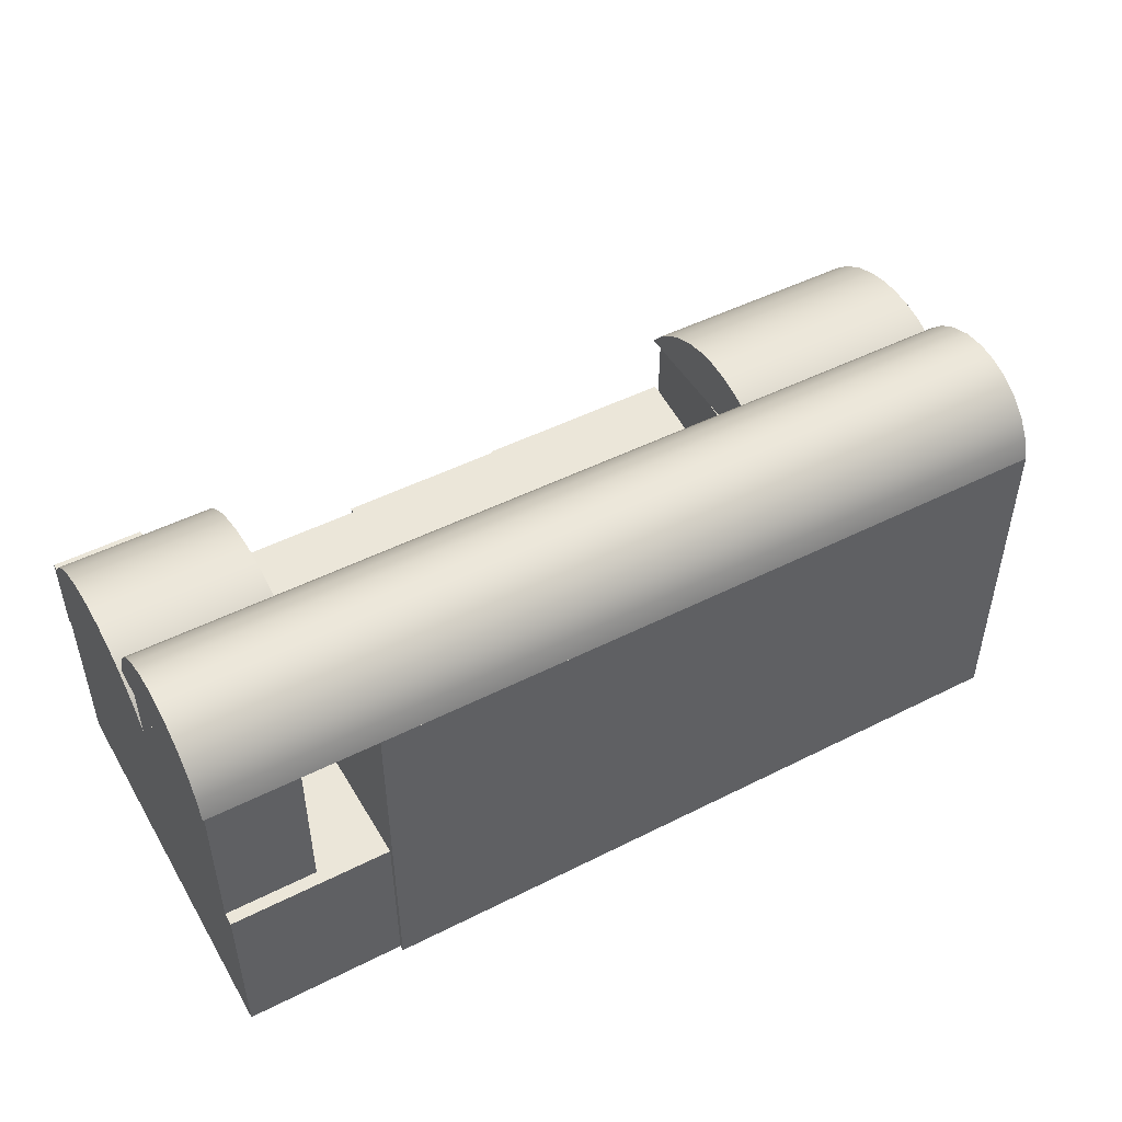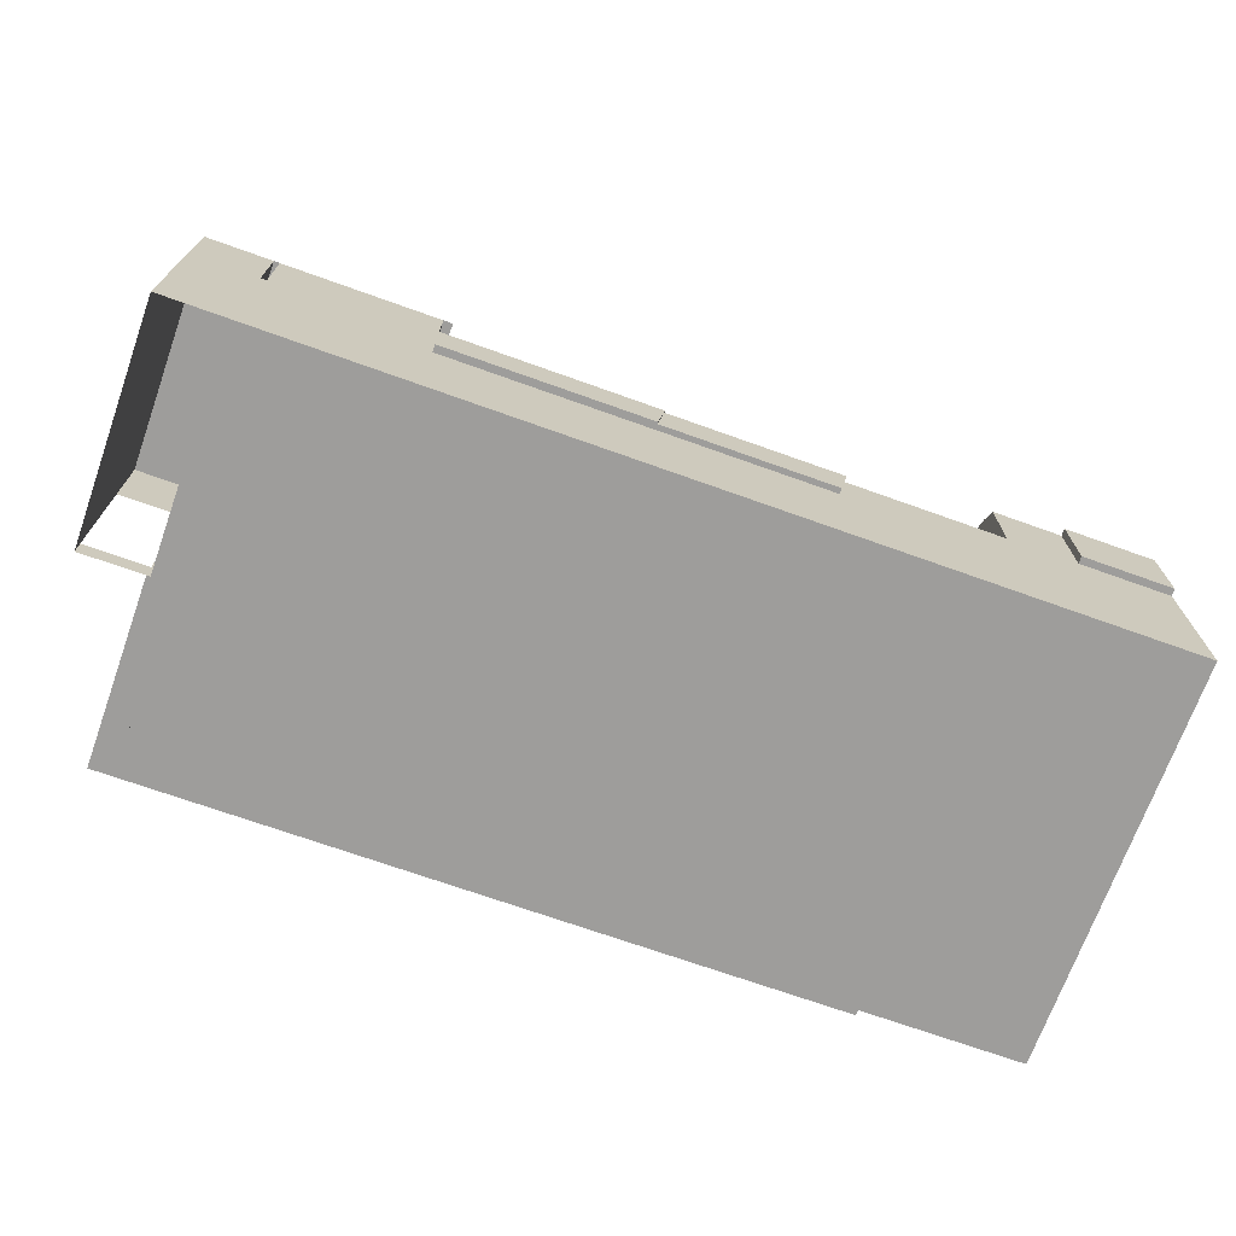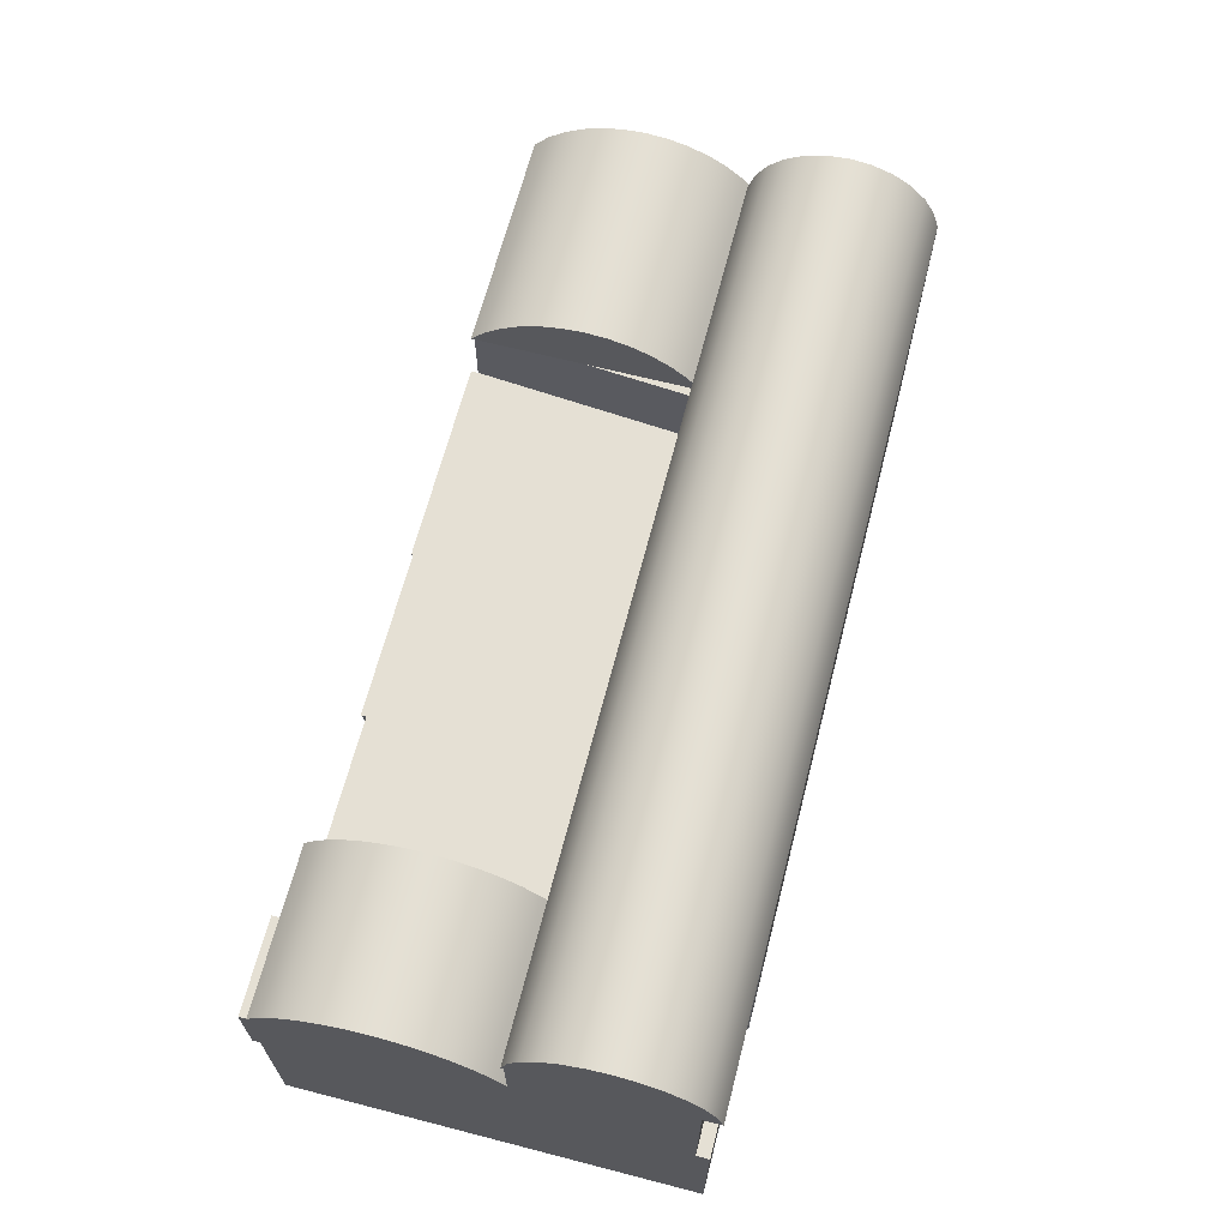
<metadata>
{"format":"obj","ext":"obj","renderer":"f3d","projection":"perspective","resolution":1024,"background":"white","views":[{"elev":48.5,"azim":-29.4,"up":"+Y"},{"elev":-70.7,"azim":160.3,"up":"+Y"},{"elev":65.9,"azim":-75.5,"up":"+Y"}]}
</metadata>
<code>
v -0.3782 -0.214 0.2079
v -0.232 -0.214 0.1962
v -0.232 -0.214 0.2079
v -0.3782 -0.214 -0.1607
v 0.3823 -0.214 0.1962
v -0.232 -0.06121 0.2079
v -0.3782 -0.06121 0.2079
v 0.4038 -0.214 0.2128
v 0.3823 -0.06121 0.1962
v -0.232 -0.06121 0.1962
v -0.232 -0.214 0.2128
v -0.3782 -0.06121 -0.1607
v 0.3823 -0.214 0.04681
v 0.4038 -0.214 0.04681
v -0.232 0.09817 0.2128
v -0.3782 -0.06121 0.1962
v -0.3317 -0.06121 -0.1607
v 0.4005 -0.214 0.04681
v 0.4038 0.09817 0.2128
v -0.232 -0.06121 0.04847
v 0.3823 -0.194 0.04681
v -0.3782 -0.06121 0.04847
v -0.2951 -0.06121 -0.1607
v -0.3782 -0.06121 -0.1674
v 0.4005 -0.214 -0.1607
v 0.4038 -0.194 0.04681
v 0.3823 -0.06121 0.04681
v -0.2951 -0.06121 0.1962
v -0.232 0.01516 0.04847
v -0.3782 0.09817 0.1962
v -0.3782 -0.06121 0.04681
v -0.232 0.01516 -0.1607
v -0.3317 -0.06121 -0.1674
v -0.3782 0.01516 0.04681
v 0.2557 -0.106 -0.1607
v 0.4005 -0.06121 -0.1607
v 0.4005 -0.2109 0.04681
v -0.232 0.09817 0.1962
v 0.4005 -0.194 0.04681
v 0.4593 -0.214 0.04681
v 0.4038 -0.06121 0.04681
v -0.232 -0.06121 0.04681
v -0.2951 -0.06121 0.04847
v 0.239 -0.06121 0.04681
v 0.3955 -0.06121 0.04681
v -0.232 0.01516 0.04681
v -0.2951 0.01516 0.04847
v -0.3317 -0.06121 0.04847
v -0.232 -0.06121 -0.1607
v -0.2951 0.01516 -0.1607
v -0.2951 -0.06121 -0.1674
v -0.3782 0.01516 -0.1674
v -0.2951 -0.06121 0.04681
v 0.07308 -0.106 -0.1607
v 0.4005 0.01184 -0.1607
v 0.4038 0.09817 0.04681
v -0.3831 0.09817 0.1962
v -0.232 0.09817 0.04681
v 0.4593 -0.194 0.04681
v 0.4038 0.01184 0.04681
v 0.2473 0.01184 0.04681
v 0.4005 -0.06121 0.04681
v 0.3955 0.01184 0.04681
v -0.2951 0.01516 0.04681
v -0.2951 0.09817 0.1962
v -0.3317 -0.06121 0.04681
v -0.08999 -0.06121 -0.1607
v -0.232 0.03096 -0.1479
v -0.2951 0.01516 -0.1674
v -0.3782 0.01516 -0.1607
v 0.3955 -0.06121 -0.1607
v -0.08132 -0.106 -0.1607
v 0.07308 -0.106 -0.1657
v 0.4593 0.01184 -0.1607
v 0.4005 0.01184 0.04681
v 0.4038 0.1169 0.05241
v -0.3831 0.09817 0.2128
v -0.2951 0.09817 0.04847
v 0.4593 -0.06121 0.04681
v 0.05207 -0.06121 0.04681
v 0.239 0.01184 0.04681
v 0.3955 0.01184 -0.1607
v -0.3782 0.03096 0.03403
v -0.3317 0.01516 0.04847
v -0.3782 0.09817 0.04847
v -0.3782 0.09817 0.04681
v -0.3782 0.03096 -0.1479
v -0.3317 0.01516 0.04681
v -0.08132 -0.106 -0.1657
v 0.2557 -0.106 -0.1674
v 0.4593 -0.214 -0.1607
v 0.4593 0.02721 -0.1477
v 0.4038 0.1169 0.2072
v -0.3831 0.1169 0.2072
v -0.3831 0.09817 0.04847
v -0.2951 0.09817 0.04681
v 0.4593 0.01184 0.04681
v 0.2557 -0.06121 -0.1607
v -0.08999 -0.06121 0.04681
v 0.2473 0.01184 -0.05696
v 0.2473 0.02721 0.03378
v -0.232 0.03096 0.03403
v -0.3782 0.0445 -0.1328
v 0.2557 0.01184 -0.1607
v 0.07308 -0.106 -0.1674
v 0.2557 -0.06121 -0.1674
v 0.06614 -0.06121 -0.1657
v 0.2473 0.02721 -0.1477
v 0.4038 0.1339 0.06219
v -0.3831 0.1169 0.05241
v 0.06614 -0.06121 -0.1607
v -0.232 0.0445 0.01886
v -0.3831 0.09817 0.04681
v -0.08999 -0.06121 -0.1657
v -0.232 0.0445 -0.1328
v 0.2473 0.04034 -0.1324
v 0.4593 0.02721 0.03378
v 0.4038 0.1339 0.1975
v -0.3831 0.1339 0.1975
v 0.2473 0.01184 -0.1607
v -0.3782 0.0445 0.01886
v -0.3782 0.05541 -0.1156
v 0.06614 -0.06121 -0.1674
v 0.4593 0.04034 -0.1324
v -0.3831 0.1339 0.06219
v 0.4038 0.1482 0.07562
v 0.4593 0.04034 0.01849
v -0.232 0.05541 0.001716
v -0.232 0.05541 -0.1156
v 0.2473 0.05091 -0.1152
v 0.2473 0.04034 0.01849
v 0.4038 0.1482 0.184
v -0.3831 0.1482 0.184
v -0.3782 0.05541 0.001716
v -0.3782 0.06342 -0.09694
v 0.4593 0.05091 -0.1152
v -0.3831 0.1482 0.07562
v 0.4038 0.1589 0.09197
v 0.4593 0.05091 0.001333
v -0.232 0.06342 -0.01697
v -0.232 0.06342 -0.09694
v 0.2473 0.05866 -0.09664
v 0.2473 0.05091 0.001333
v -0.3831 0.1589 0.09197
v 0.4038 0.1589 0.1677
v -0.3782 0.06342 -0.01697
v -0.3782 0.06831 -0.07722
v 0.4593 0.05866 -0.09664
v -0.3831 0.1589 0.1677
v -0.3831 0.1656 0.1104
v 0.4038 0.1656 0.1493
v 0.4593 0.05866 -0.01727
v -0.232 0.06831 -0.0367
v -0.232 0.06831 -0.07722
v 0.2473 0.06338 -0.07705
v 0.2473 0.05866 -0.01727
v -0.3831 0.1656 0.1493
v 0.4038 0.1656 0.1104
v -0.3782 0.06831 -0.0367
v -0.3782 0.06995 -0.05696
v 0.4593 0.06338 -0.07705
v 0.2473 0.06338 -0.03687
v -0.3831 0.1679 0.1298
v 0.4038 0.1679 0.1298
v 0.4593 0.06338 -0.03687
v -0.232 0.06995 -0.05696
v 0.2473 0.06497 -0.05696
v 0.4593 0.06497 -0.05696
v 0.05256 -0.1991 0.04681
v -0.08132 -0.106 -0.1674
v -0.2341 -0.106 -0.1674
v -0.2341 -0.06121 -0.1674
g mesh1_mesh1-geometry
f 1 2 3
f 2 1 4
f 3 2 1
f 4 1 2
f 5 3 2
f 2 3 5
f 6 2 3
f 3 2 6
f 1 7 3
f 1 4 7
f 2 4 5
f 5 4 2
f 8 3 5
f 5 3 8
f 2 9 5
f 5 9 2
f 2 6 10
f 10 6 2
f 3 6 11
f 6 3 7
f 12 7 4
f 5 4 13
f 13 4 5
f 3 8 11
f 11 8 3
f 8 5 14
f 14 5 8
f 9 2 10
f 10 2 9
f 13 9 5
f 5 9 13
f 10 15 6
f 6 7 10
f 15 11 6
f 16 7 12
f 12 4 17
f 13 4 18
f 18 4 13
f 14 5 13
f 13 5 14
f 11 15 8
f 8 19 14
f 9 20 10
f 10 20 9
f 9 13 21
f 21 13 9
f 20 15 10
f 16 10 7
f 22 16 12
f 17 4 23
f 24 17 12
f 12 17 24
f 23 12 17
f 17 12 23
f 18 4 25
f 25 4 18
f 14 13 18
f 18 13 14
f 18 21 13
f 13 21 18
f 19 8 15
f 26 14 19
f 20 9 27
f 27 9 20
f 10 28 20
f 9 21 27
f 27 21 9
f 29 15 20
f 28 10 16
f 16 22 30
f 22 28 16
f 16 28 22
f 31 22 12
f 23 4 32
f 33 23 17
f 17 23 33
f 17 24 33
f 33 24 17
f 24 34 12
f 23 31 12
f 12 31 23
f 4 25 35
f 25 18 36
f 18 14 37
f 37 14 18
f 21 18 37
f 37 18 21
f 19 38 15
f 15 38 19
f 39 14 26
f 26 14 39
f 14 26 40
f 41 26 19
f 20 27 42
f 42 27 20
f 43 20 28
f 44 27 21
f 21 27 44
f 45 21 27
f 27 21 45
f 46 15 29
f 29 20 47
f 29 42 20
f 20 42 29
f 16 30 28
f 31 30 22
f 28 22 43
f 43 22 28
f 31 48 22
f 22 48 31
f 31 12 34
f 32 4 49
f 23 32 50
f 23 33 51
f 51 33 23
f 24 33 52
f 52 34 24
f 53 31 23
f 23 31 53
f 36 35 25
f 54 4 35
f 37 36 18
f 36 25 55
f 14 39 37
f 37 39 14
f 21 39 37
f 37 39 21
f 38 19 56
f 56 19 38
f 19 57 38
f 19 38 56
f 38 57 19
f 56 38 19
f 38 15 58
f 39 41 26
f 26 41 39
f 59 40 26
f 60 41 19
f 42 27 44
f 44 27 42
f 43 47 20
f 43 28 47
f 61 27 44
f 44 27 61
f 62 21 45
f 45 21 62
f 27 63 45
f 45 63 27
f 58 15 46
f 64 29 46
f 46 29 64
f 42 29 46
f 46 29 42
f 29 64 47
f 47 64 29
f 65 28 30
f 34 30 31
f 43 22 48
f 48 22 43
f 48 31 66
f 66 31 48
f 49 4 67
f 32 49 46
f 50 46 32
f 32 46 50
f 32 68 50
f 23 64 50
f 50 64 23
f 50 51 23
f 23 51 50
f 51 69 33
f 52 33 69
f 70 34 52
f 31 53 66
f 66 53 31
f 64 23 53
f 53 23 64
f 71 35 36
f 72 4 54
f 73 35 54
f 54 35 73
f 39 36 37
f 55 25 74
f 36 75 55
f 55 75 36
f 21 62 39
f 39 62 21
f 56 60 19
f 56 19 76
f 38 56 58
f 58 56 38
f 56 38 58
f 58 38 56
f 57 19 77
f 77 19 57
f 38 57 30
f 30 57 38
f 38 78 58
f 58 78 38
f 41 39 60
f 60 39 41
f 59 74 40
f 41 60 79
f 42 44 80
f 80 44 42
f 48 47 43
f 43 47 48
f 65 47 28
f 63 27 61
f 61 27 63
f 61 44 81
f 81 44 61
f 36 45 62
f 62 45 36
f 62 75 45
f 45 82 63
f 63 82 45
f 45 75 63
f 46 58 64
f 46 42 58
f 46 50 64
f 64 50 46
f 64 83 46
f 42 46 49
f 64 84 47
f 47 84 64
f 85 65 30
f 30 65 85
f 38 30 65
f 65 30 38
f 86 30 34
f 84 66 48
f 48 66 84
f 67 4 72
f 49 67 42
f 32 46 68
f 87 50 68
f 64 34 50
f 50 34 64
f 51 50 69
f 69 50 51
f 70 69 52
f 52 69 70
f 50 34 70
f 70 34 50
f 34 70 83
f 53 88 66
f 66 88 53
f 88 53 64
f 64 53 88
f 82 35 71
f 45 36 71
f 71 36 45
f 89 54 72
f 72 54 89
f 35 73 90
f 90 73 35
f 54 89 73
f 73 89 54
f 62 36 39
f 91 74 25
f 75 74 55
f 55 74 75
f 74 92 55
f 74 82 55
f 55 82 74
f 75 36 62
f 62 36 75
f 75 39 62
f 62 39 75
f 60 56 75
f 93 76 19
f 56 76 58
f 58 75 56
f 19 77 93
f 77 57 94
f 95 30 57
f 57 30 95
f 78 38 65
f 65 38 78
f 58 78 96
f 96 78 58
f 60 39 75
f 75 39 60
f 91 40 74
f 79 74 59
f 97 79 60
f 44 81 80
f 44 80 98
f 42 80 99
f 99 80 42
f 47 48 84
f 84 48 47
f 78 47 65
f 100 63 61
f 61 63 100
f 61 101 63
f 61 63 58
f 44 98 81
f 100 81 61
f 61 81 100
f 81 61 58
f 82 45 71
f 71 45 82
f 63 100 82
f 82 100 63
f 82 97 63
f 63 97 82
f 63 75 58
f 96 64 58
f 42 99 58
f 102 46 83
f 88 83 64
f 84 64 88
f 88 64 84
f 65 85 78
f 78 85 65
f 85 30 86
f 30 95 85
f 85 95 30
f 34 88 86
f 66 84 88
f 88 84 66
f 67 89 72
f 72 89 67
f 99 42 67
f 102 68 46
f 70 50 87
f 87 68 103
f 34 64 88
f 88 64 34
f 69 70 50
f 50 70 69
f 87 83 70
f 34 83 88
f 88 64 96
f 82 104 35
f 90 73 105
f 105 73 90
f 106 35 90
f 90 35 106
f 73 107 89
f 60 74 75
f 75 74 60
f 108 55 92
f 74 97 92
f 97 82 74
f 74 82 97
f 82 55 108
f 109 76 93
f 110 58 76
f 94 93 77
f 95 94 57
f 78 86 96
f 96 86 78
f 96 58 110
f 97 74 79
f 74 60 97
f 97 60 74
f 80 81 58
f 111 98 80
f 80 99 111
f 99 80 58
f 61 100 101
f 63 101 97
f 100 81 98
f 82 100 104
f 104 100 82
f 102 83 112
f 78 85 86
f 86 85 78
f 85 113 86
f 86 113 85
f 113 85 95
f 95 85 113
f 86 88 96
f 89 67 114
f 114 67 89
f 67 111 99
f 115 68 102
f 115 103 68
f 103 83 87
f 98 35 104
f 104 82 108
f 107 105 73
f 73 105 107
f 90 106 105
f 35 106 98
f 98 106 35
f 114 89 107
f 108 92 116
f 117 92 97
f 76 109 110
f 118 109 93
f 94 119 93
f 113 94 95
f 86 96 110
f 106 98 111
f 120 101 100
f 117 97 101
f 100 98 104
f 104 100 120
f 120 100 104
f 121 112 83
f 112 115 102
f 113 86 110
f 114 107 67
f 107 111 67
f 103 115 122
f 121 83 103
f 120 104 108
f 105 107 123
f 123 107 105
f 123 105 106
f 124 116 92
f 116 101 108
f 124 92 117
f 125 110 109
f 126 109 118
f 118 93 119
f 119 94 110
f 110 94 113
f 107 106 111
f 108 101 120
f 117 101 127
f 112 121 128
f 129 115 112
f 129 122 115
f 122 121 103
f 123 106 107
f 116 124 130
f 131 101 116
f 127 124 117
f 125 119 110
f 109 126 125
f 132 126 118
f 119 133 118
f 131 127 101
f 134 128 121
f 128 129 112
f 122 129 135
f 134 121 122
f 136 130 124
f 130 131 116
f 136 124 127
f 133 119 125
f 137 125 126
f 138 126 132
f 132 118 133
f 127 131 139
f 128 134 140
f 141 129 128
f 141 135 129
f 135 134 122
f 130 136 142
f 143 131 130
f 139 136 127
f 137 133 125
f 137 126 144
f 138 144 126
f 145 138 132
f 132 133 145
f 143 139 131
f 146 140 134
f 140 141 128
f 135 141 147
f 146 134 135
f 148 142 136
f 142 143 130
f 148 136 139
f 149 133 137
f 144 149 137
f 144 138 150
f 151 138 145
f 149 145 133
f 139 143 152
f 140 146 153
f 154 141 140
f 154 147 141
f 147 146 135
f 142 148 155
f 156 143 142
f 152 148 139
f 157 149 144
f 158 150 138
f 150 157 144
f 158 138 151
f 145 149 151
f 156 152 143
f 159 153 146
f 153 154 140
f 147 154 160
f 159 146 147
f 161 155 148
f 155 162 142
f 162 156 142
f 161 148 152
f 157 151 149
f 150 158 163
f 163 157 150
f 164 158 151
f 152 156 165
f 153 159 166
f 166 154 153
f 166 160 154
f 160 159 147
f 155 161 167
f 167 162 155
f 162 165 156
f 165 161 152
f 151 157 164
f 164 163 158
f 163 164 157
f 160 166 159
f 168 167 161
f 167 168 162
f 165 162 168
f 168 161 165
g mesh1_mesh1-geometry
f 3 7 1
f 7 4 1
f 7 3 6
f 4 7 12
f 10 7 6
f 12 7 16
f 17 4 12
f 14 19 8
f 7 10 16
f 12 16 22
f 23 4 17
f 19 14 26
f 20 28 10
f 16 10 28
f 30 22 16
f 12 22 31
f 32 4 23
f 35 25 4
f 36 18 25
f 40 26 14
f 19 26 41
f 28 20 43
f 47 20 29
f 28 30 16
f 22 30 31
f 49 4 32
f 50 32 23
f 25 35 36
f 35 4 54
f 18 36 37
f 26 40 59
f 19 41 60
f 20 47 43
f 47 28 43
f 30 28 65
f 31 30 34
f 67 4 49
f 36 35 71
f 54 4 72
f 37 36 39
f 19 60 56
f 76 19 56
f 40 74 59
f 79 60 41
f 28 47 65
f 45 75 62
f 63 75 45
f 64 58 46
f 58 42 46
f 34 30 86
f 72 4 67
f 42 67 49
f 71 35 82
f 39 36 62
f 75 56 60
f 19 76 93
f 56 75 58
f 74 40 91
f 59 74 79
f 60 79 97
f 80 81 44
f 98 80 44
f 65 47 78
f 58 63 61
f 58 61 81
f 58 75 63
f 58 64 96
f 58 99 42
f 86 30 85
f 86 88 34
f 67 42 99
f 96 64 88
f 35 104 82
f 89 107 73
f 92 97 74
f 93 76 109
f 79 74 97
f 58 81 80
f 80 98 111
f 111 99 80
f 58 80 99
f 96 88 86
f 99 111 67
f 104 35 98
f 105 106 90
f 107 89 114
f 97 92 117
f 93 109 118
f 111 98 106
f 67 107 114
f 67 111 107
f 106 105 123
f 117 92 124
f 118 109 126
f 111 106 107
f 107 106 123
f 117 124 127
f 118 126 132
f 127 124 136
f 132 126 138
f 127 136 139
f 132 138 145
f 139 136 148
f 145 138 151
f 139 148 152
f 151 138 158
f 152 148 161
f 151 158 164
f 152 161 165
f 165 161 168
g mesh1_mesh1-geometry
f 11 6 3
f 6 15 10
f 6 11 15
f 8 15 11
f 10 15 20
f 15 8 19
f 20 15 29
f 12 34 24
f 29 15 46
f 34 12 31
f 52 33 24
f 24 34 52
f 55 25 36
f 58 15 38
f 46 15 58
f 46 49 32
f 50 68 32
f 33 69 51
f 69 33 52
f 52 34 70
f 74 25 55
f 46 83 64
f 49 46 42
f 68 46 32
f 68 50 87
f 83 70 34
f 25 74 91
f 55 92 74
f 58 76 56
f 93 77 19
f 94 57 77
f 63 101 61
f 81 98 44
f 83 46 102
f 64 83 88
f 46 68 102
f 87 50 70
f 103 68 87
f 70 83 87
f 88 83 34
f 92 55 108
f 108 55 82
f 76 58 110
f 77 93 94
f 57 94 95
f 110 58 96
f 101 100 61
f 97 101 63
f 98 81 100
f 112 83 102
f 102 68 115
f 68 103 115
f 87 83 103
f 108 82 104
f 116 92 108
f 110 109 76
f 93 119 94
f 95 94 113
f 110 96 86
f 100 101 120
f 101 97 117
f 104 98 100
f 83 112 121
f 102 115 112
f 110 86 113
f 122 115 103
f 103 83 121
f 108 104 120
f 92 116 124
f 108 101 116
f 109 110 125
f 119 93 118
f 110 94 119
f 113 94 110
f 120 101 108
f 127 101 117
f 128 121 112
f 112 115 129
f 115 122 129
f 103 121 122
f 130 124 116
f 116 101 131
f 110 119 125
f 125 126 109
f 118 133 119
f 101 127 131
f 121 128 134
f 112 129 128
f 135 129 122
f 122 121 134
f 124 130 136
f 116 131 130
f 125 119 133
f 126 125 137
f 133 118 132
f 139 131 127
f 140 134 128
f 128 129 141
f 129 135 141
f 122 134 135
f 142 136 130
f 130 131 143
f 125 133 137
f 144 126 137
f 126 144 138
f 145 133 132
f 131 139 143
f 134 140 146
f 128 141 140
f 147 141 135
f 135 134 146
f 136 142 148
f 130 143 142
f 137 133 149
f 137 149 144
f 150 138 144
f 133 145 149
f 152 143 139
f 153 146 140
f 140 141 154
f 141 147 154
f 135 146 147
f 155 148 142
f 142 143 156
f 144 149 157
f 138 150 158
f 144 157 150
f 151 149 145
f 143 152 156
f 146 153 159
f 140 154 153
f 160 154 147
f 147 146 159
f 148 155 161
f 142 162 155
f 142 156 162
f 149 151 157
f 163 158 150
f 150 157 163
f 165 156 152
f 166 159 153
f 153 154 166
f 154 160 166
f 147 159 160
f 167 161 155
f 155 162 167
f 156 165 162
f 164 157 151
f 158 163 164
f 157 164 163
f 159 166 160
f 161 167 168
f 162 168 167
f 168 162 165
g mesh2_mesh2-geometry
l 5 13
l 5 9
l 2 5
l 13 21
l 13 18
l 9 27
l 10 9
l 2 10
l 2 3
l 21 27
l 21 37
l 39 21
l 18 14
l 25 18
l 27 45
l 44 27
l 1 3
l 3 11
l 37 14
l 26 39
l 14 8
l 25 4
l 71 45
l 62 45
l 45 63
l 4 1
l 8 11
l 71 82
l 36 71
l 62 75
l 82 63
l 55 75
l 60 75
l 97 60
g mesh3_mesh3-geometry
l 65 38
l 38 15
l 19 15
g mesh4_mesh4-geometry
l 51 23
l 23 53
l 53 64
l 66 53
l 50 64
l 47 64
l 66 88
l 48 66
l 66 31
l 69 50
l 47 84
l 84 88
l 43 48
l 48 84
l 48 22
g mesh5_mesh5-geometry
l 80 169
g mesh6_mesh6-geometry
l 57 30
g mesh7_mesh7-geometry
l 95 85
g mesh8_mesh8-geometry
l 81 61
l 81 100
l 100 104
g mesh9_mesh9-geometry
l 78 96
g mesh10_mesh10-geometry
l 33 24
l 33 17
g mesh11_mesh11-geometry
l 42 20
g mesh12_mesh12-geometry
l 170 171
l 171 172
g mesh13_mesh13-geometry
l 89 72
l 73 89
l 89 114
l 105 73
l 73 54
g mesh14_mesh14-geometry
l 90 35

</code>
